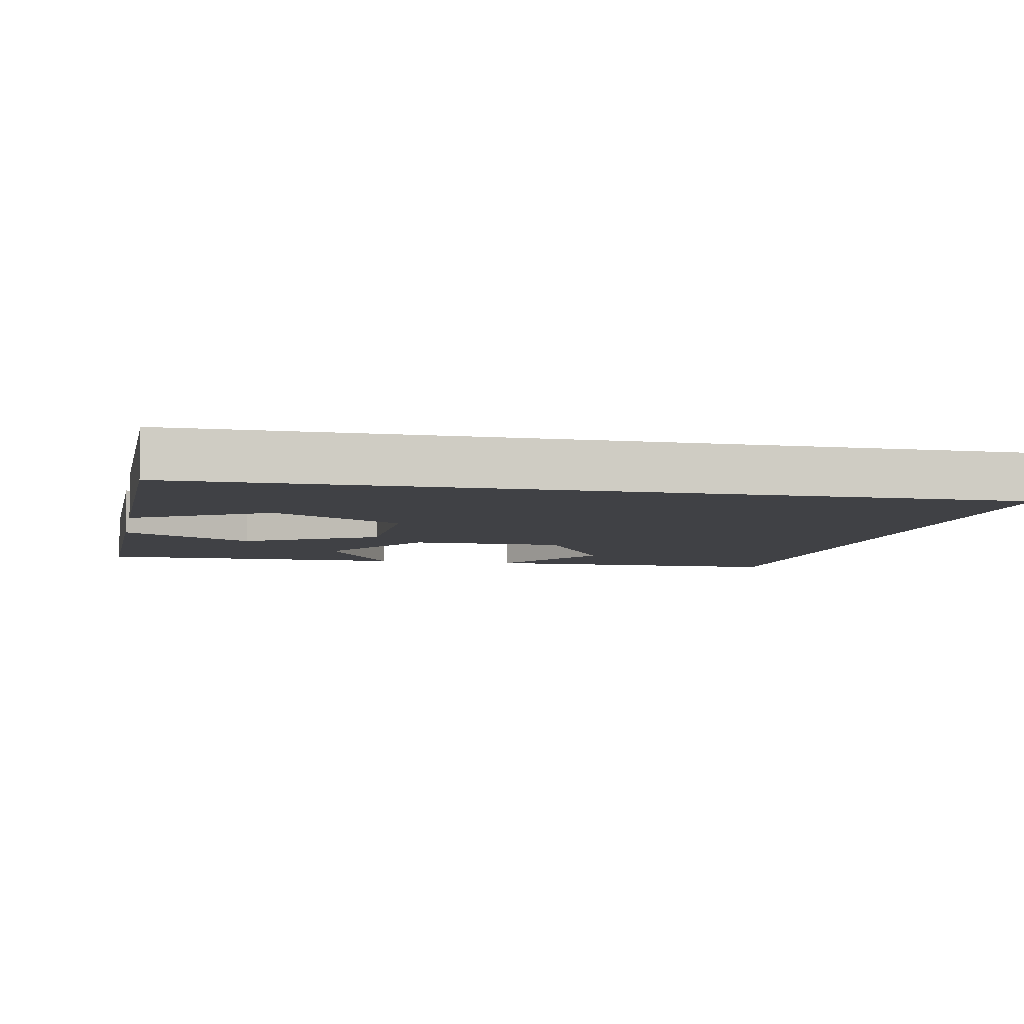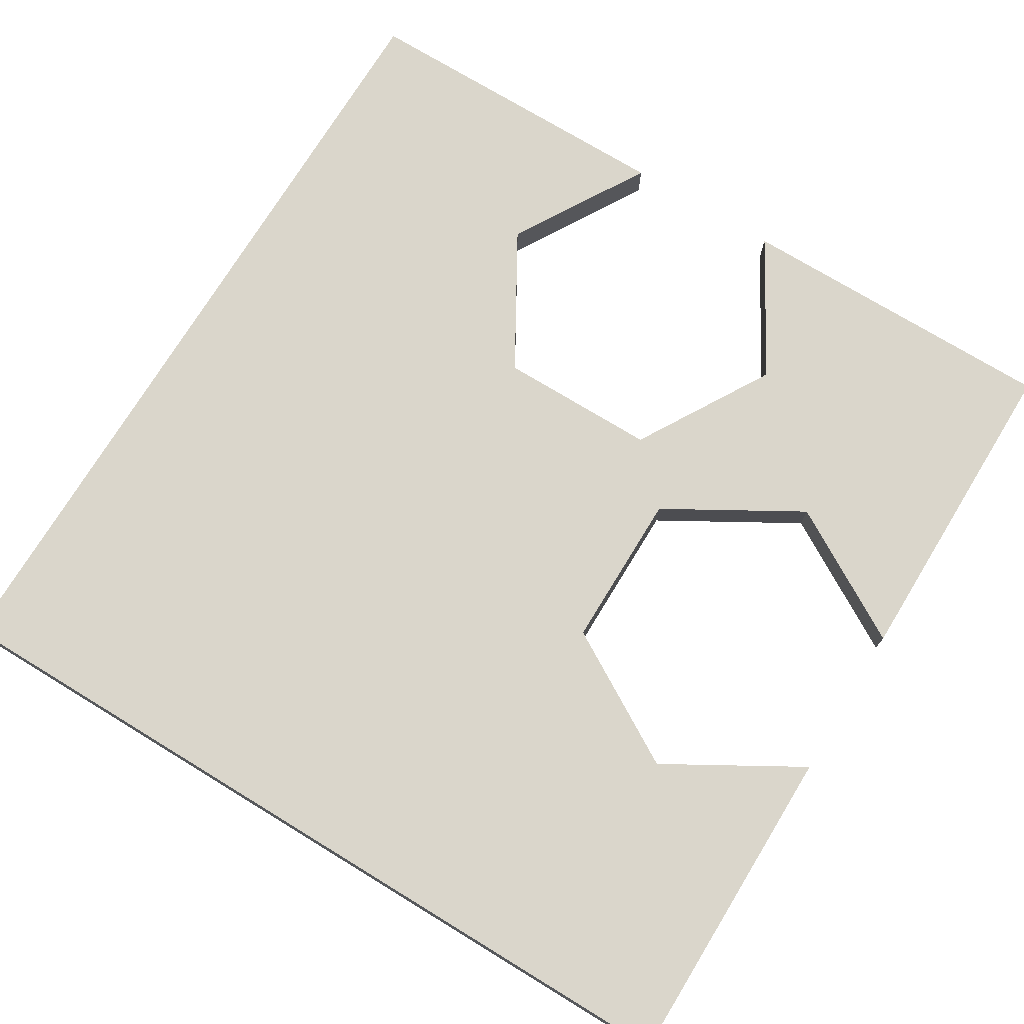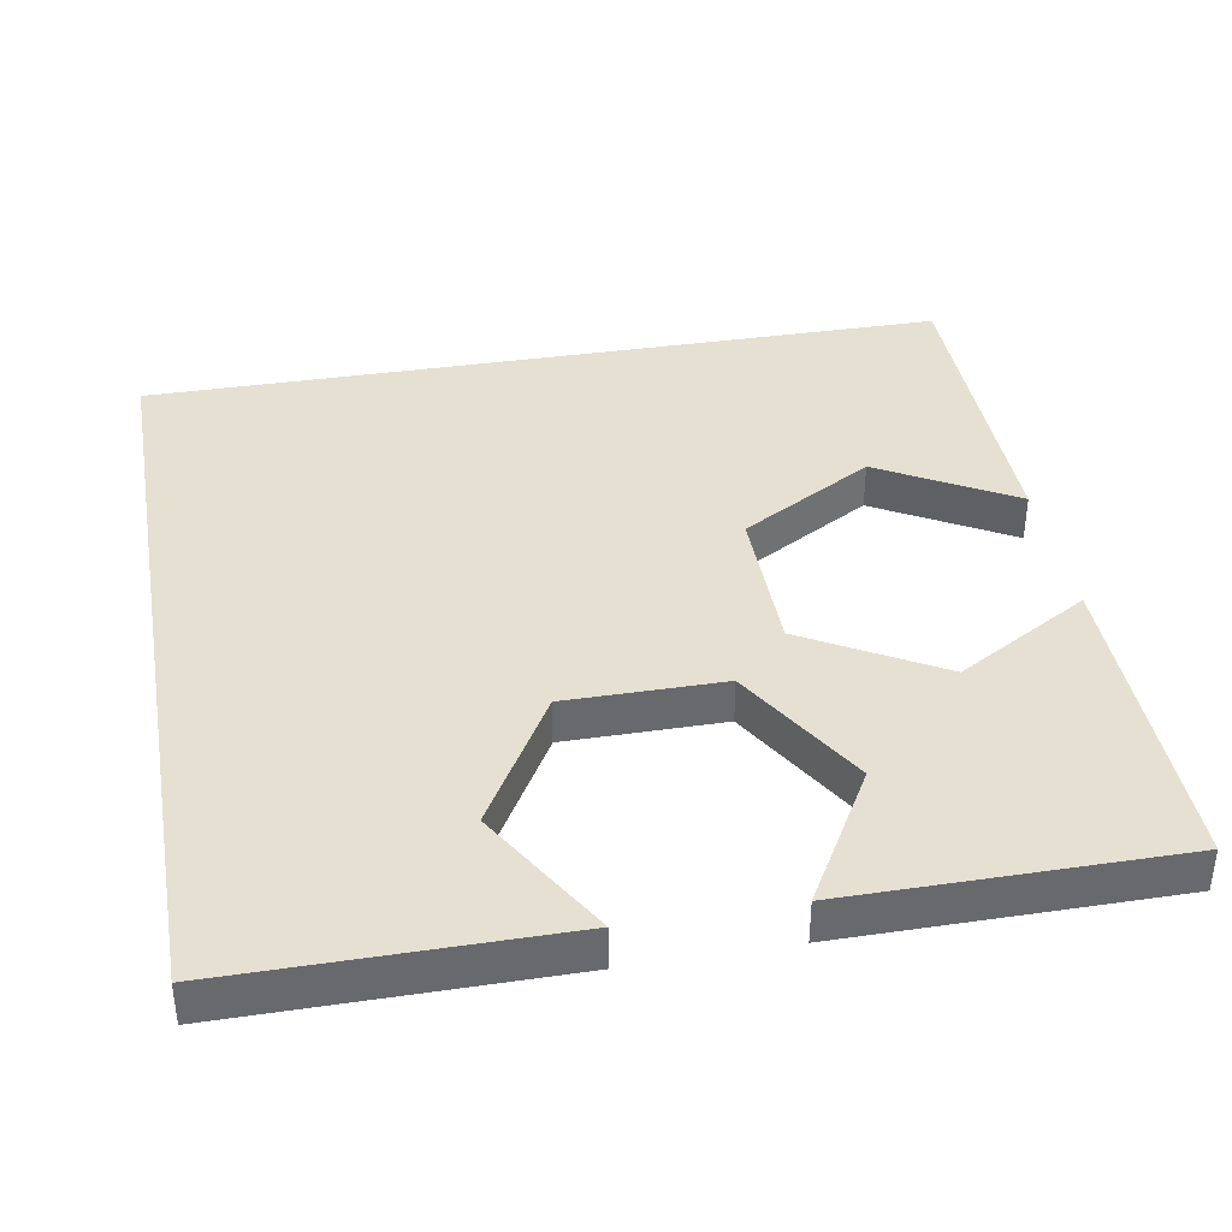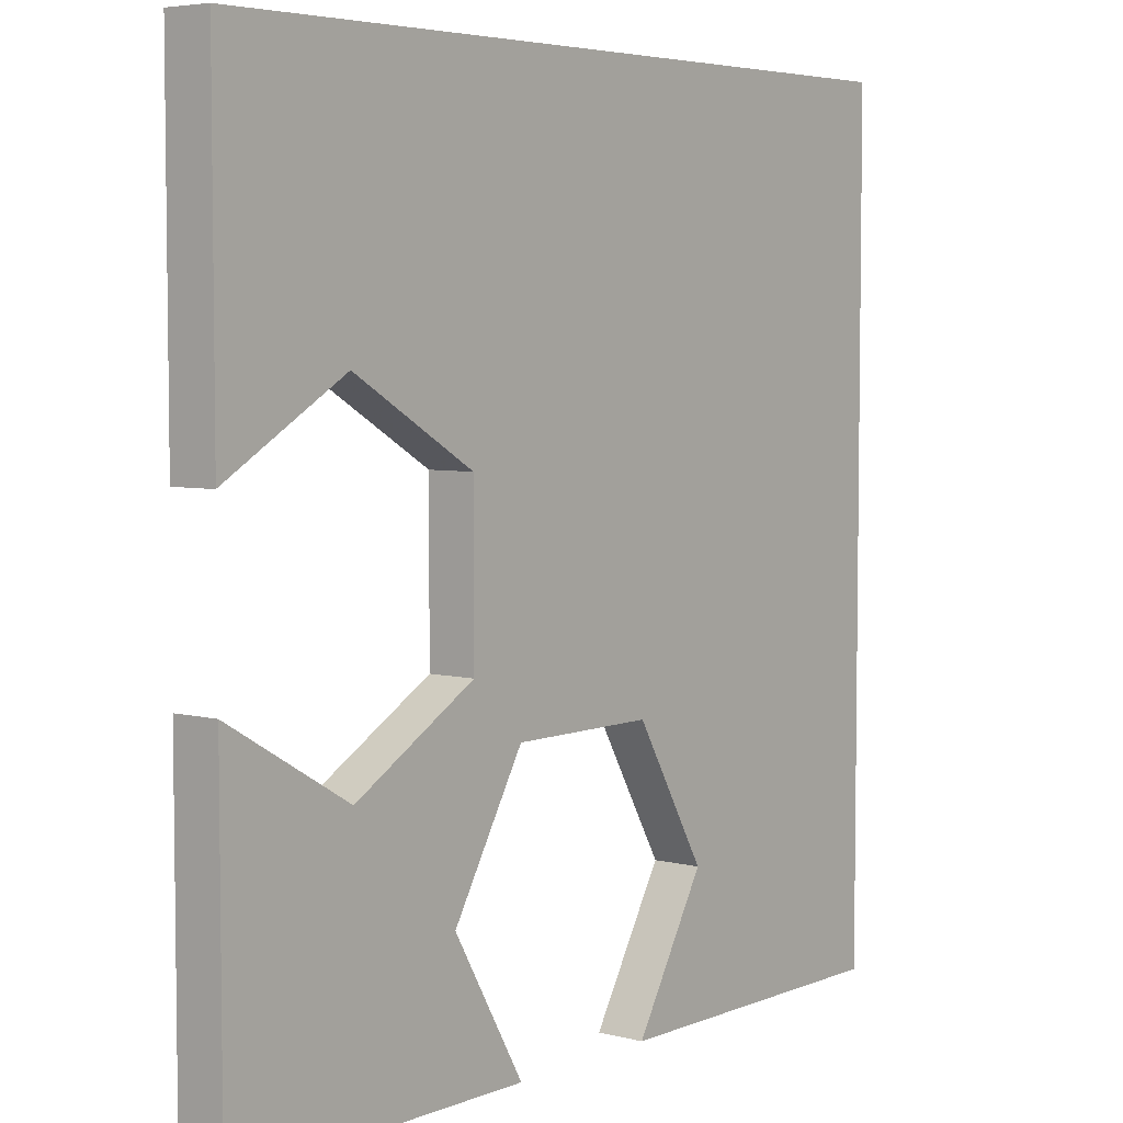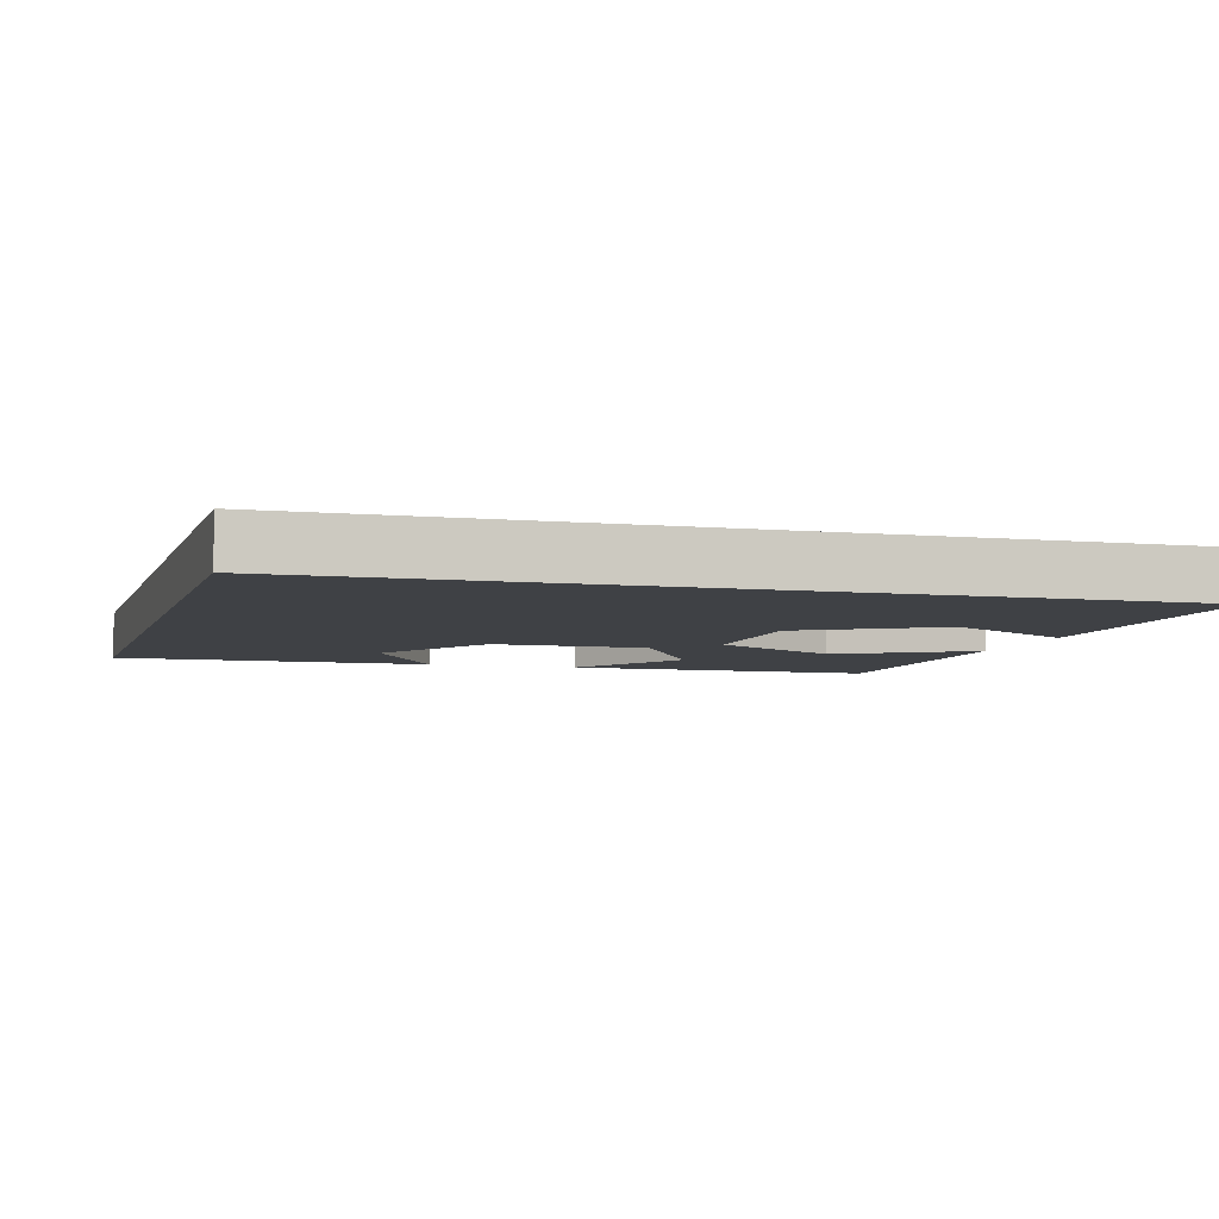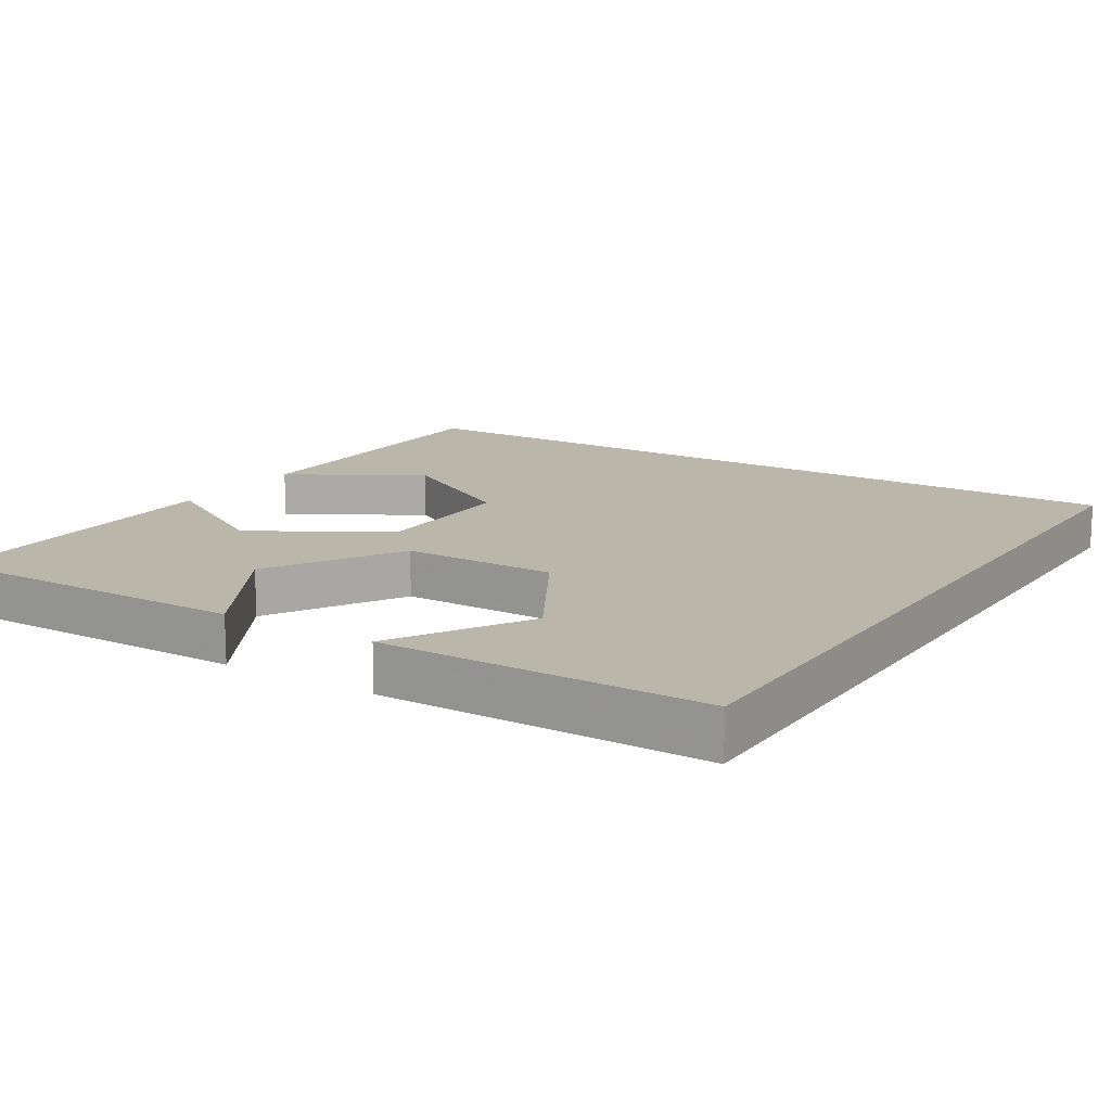
<metadata>
{"format":"obj","ext":"obj","renderer":"f3d","projection":"perspective","resolution":1024,"background":"white","views":[{"elev":-5.9,"azim":78.1,"up":"+Z"},{"elev":73.8,"azim":-148.6,"up":"+Z"},{"elev":37.7,"azim":-100.2,"up":"+Z"},{"elev":5.1,"azim":-51.4,"up":"+Y"},{"elev":-5.5,"azim":163.8,"up":"+Z"},{"elev":13.9,"azim":32.3,"up":"+Z"}]}
</metadata>
<code>
o obj_0
v 31 		-15 		1.266e-14
v 31 		-15 		1
v 49 		3 		1.266e-14
v 49 		3 		1
v 37 		-7.751 		1
v 34 		-2.498 		1
v 31 		-7.752 		1
v 37 		-4.249 		1
v 31 		-7.752 		1.105e-14
v 38.25 		-8.997 		1
v 41.75 		-8.997 		1
v 36.5 		-12 		1
v 41.75 		-15 		1
v 31 		-4.248 		1.027e-14
v 31 		-4.248 		1
v 38.25 		-15 		1
v 31 		3 		1
v 31 		3 		8.66e-15
v 43.5 		-12 		1
v 49 		-15 		1
v 49 		-15 		1.665e-14
v 34 		-9.503 		1
v 36.5 		-12 		1.321e-14
v 41.75 		-15 		1.504e-14
v 34 		-9.503 		1.21e-14
v 37 		-7.751 		1.238e-14
v 38.25 		-15 		1.427e-14
v 38.25 		-8.997 		1.293e-14
v 37 		-4.249 		1.16e-14
v 34 		-2.498 		1.055e-14
v 43.5 		-12 		1.477e-14
v 41.75 		-8.997 		1.371e-14
g group_15277357
f 20 4 19
f 11 19 4
f 10 4 5
f 1 2 9
f 7 9 2
f 5 22 10
f 14 15 18
f 17 18 15
f 2 12 22
f 12 10 22
f 7 2 22
f 16 12 2
f 3 4 21
f 20 21 4
f 13 20 19
f 15 6 17
f 4 17 6
f 4 6 8
f 8 5 4
f 10 11 4
f 13 21 20
f 13 24 21
f 27 1 23
f 9 25 1
f 2 1 27
f 2 27 16
f 29 8 6
f 29 6 30
f 23 28 10
f 23 10 12
f 26 5 8
f 26 8 29
f 31 19 11
f 31 11 32
f 27 23 12
f 27 12 16
f 21 31 3
f 18 3 30
f 14 18 30
f 29 30 3
f 5 26 22
f 25 22 26
f 31 24 19
f 13 19 24
f 4 3 18
f 4 18 17
f 15 14 30
f 15 30 6
f 32 11 10
f 32 10 28
f 25 7 22
f 9 7 25
f 1 25 23
f 26 28 25
f 24 31 21
f 32 3 31
f 26 29 28
f 23 25 28
f 32 28 29
f 29 3 32

</code>
